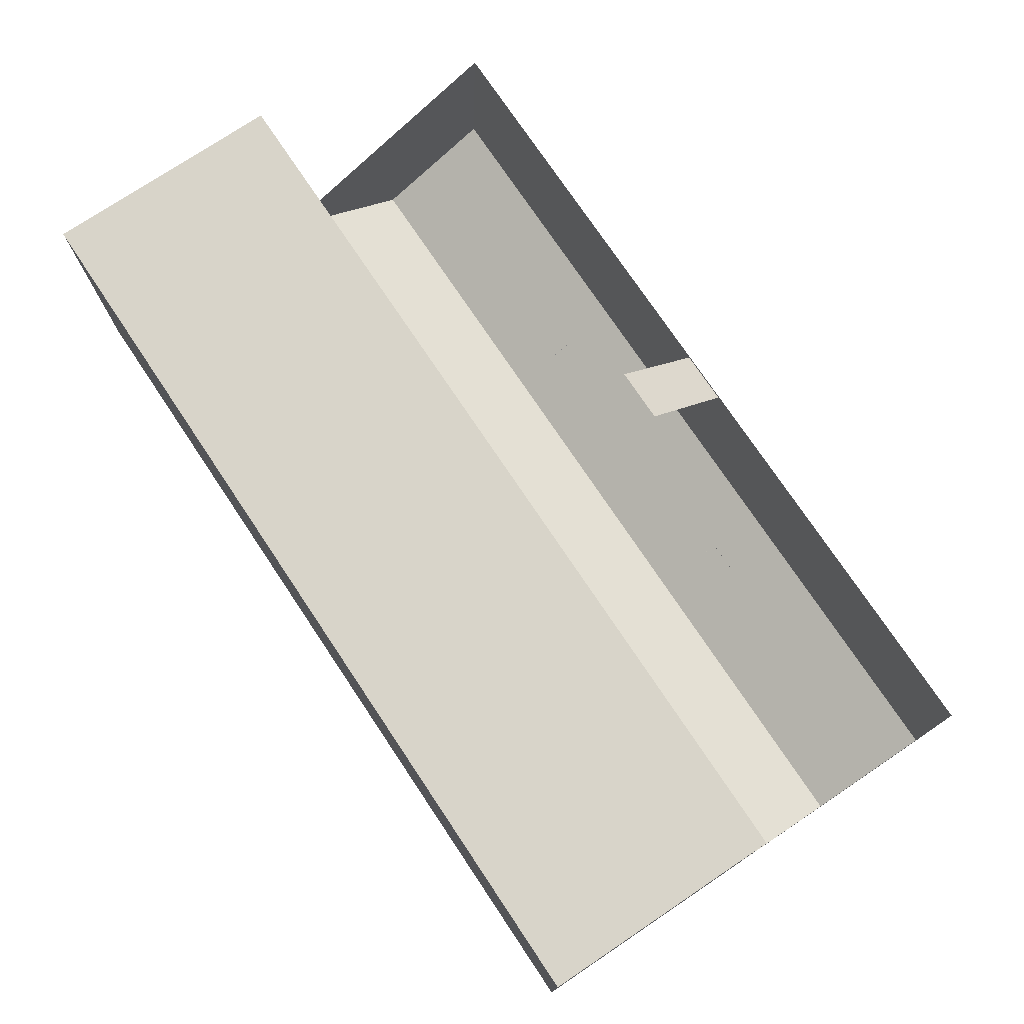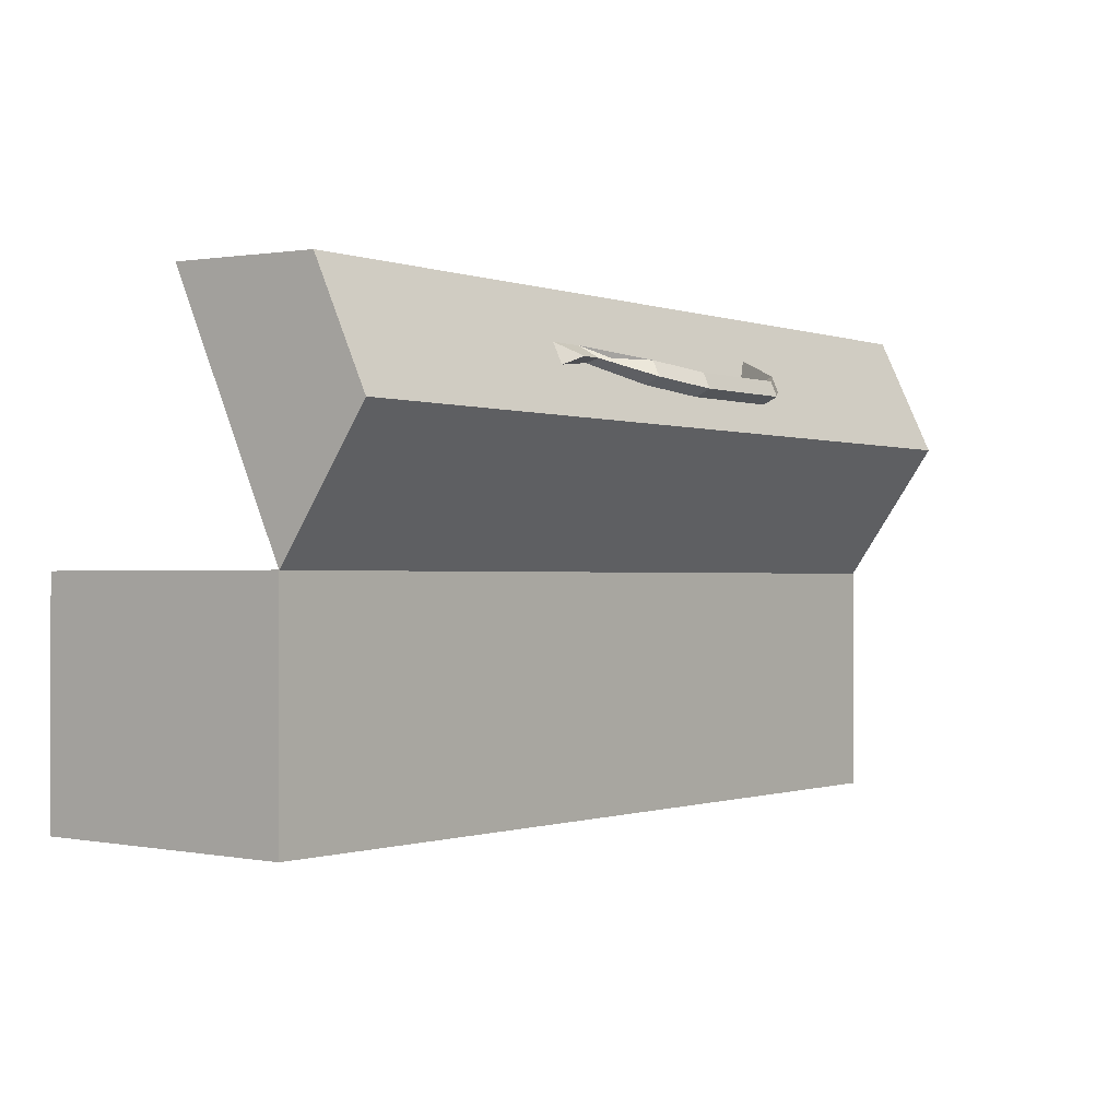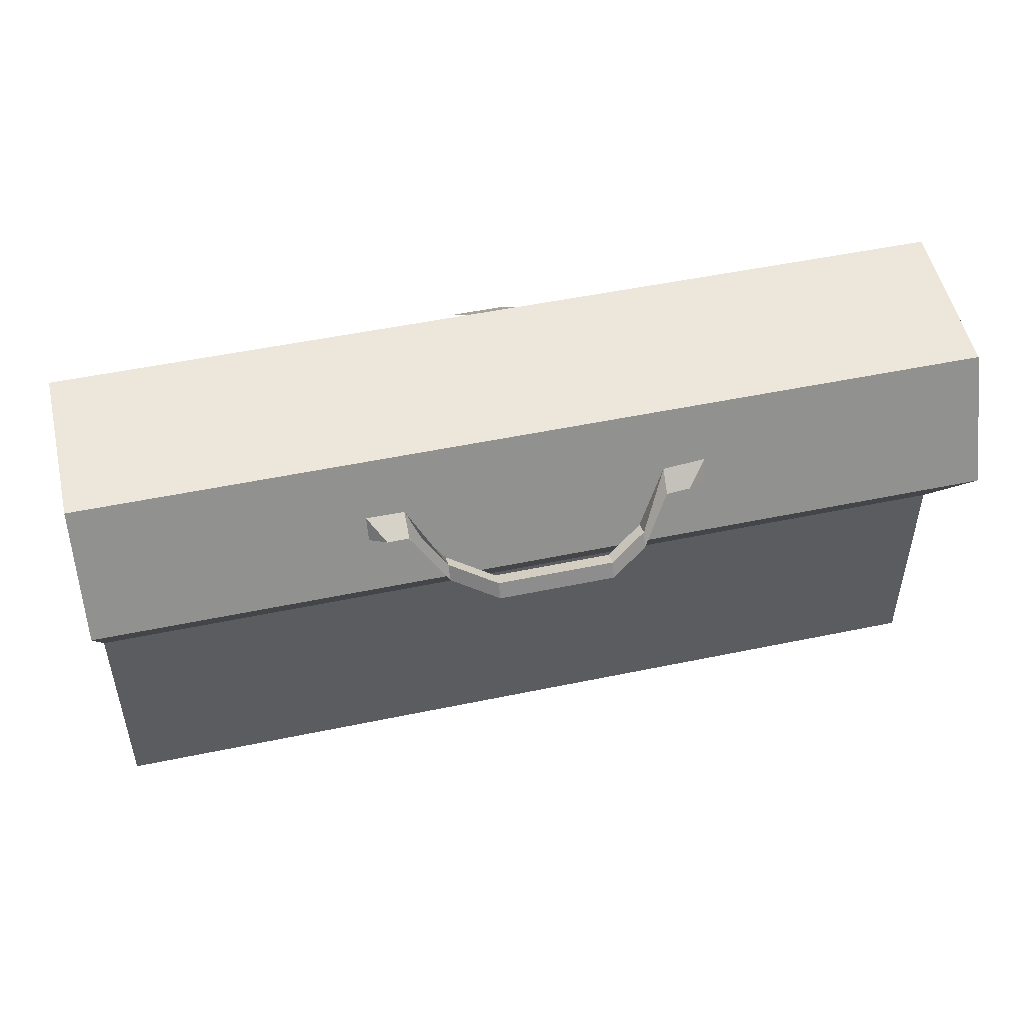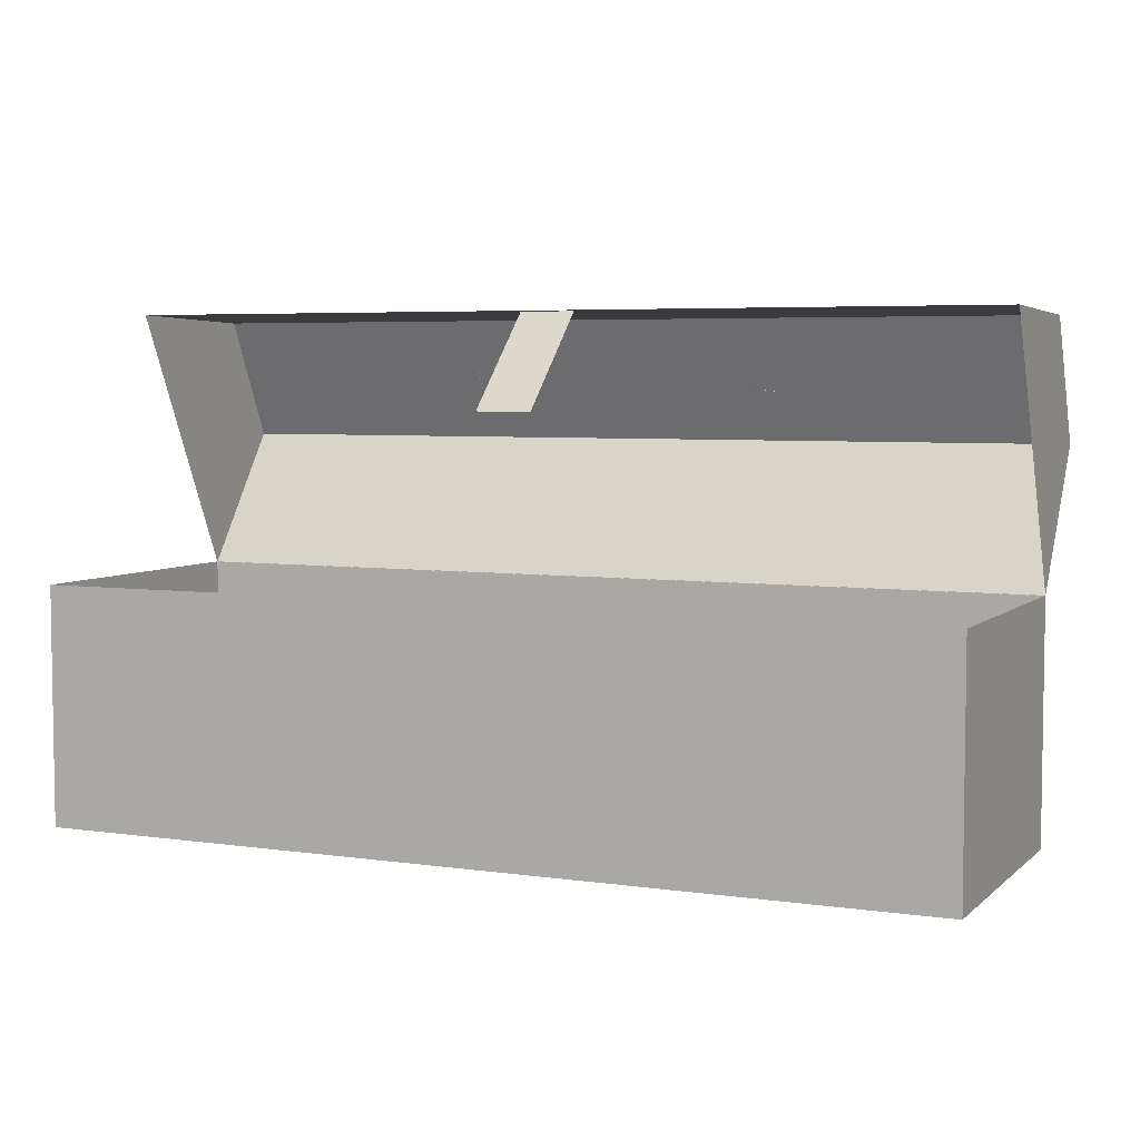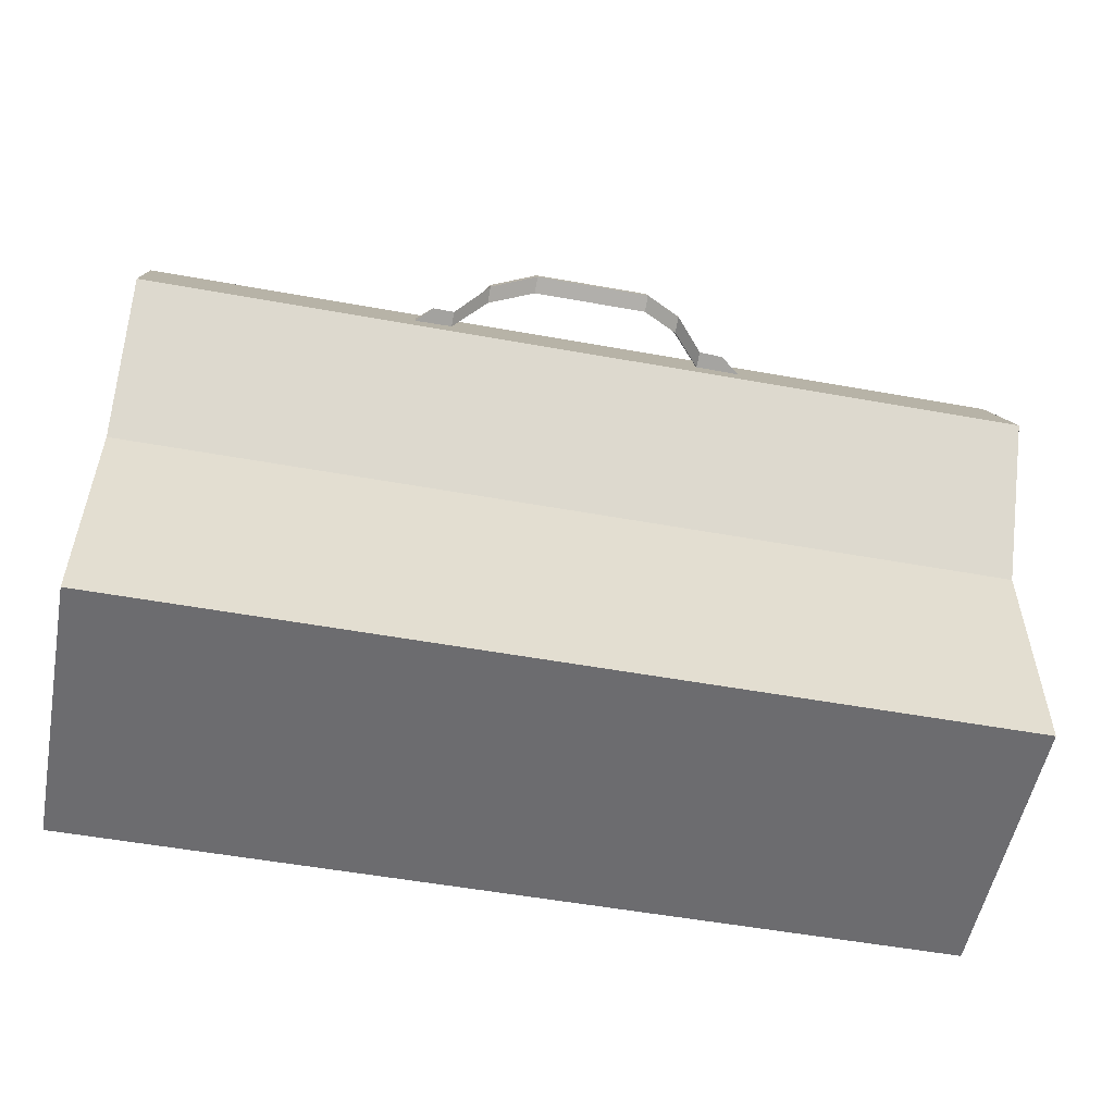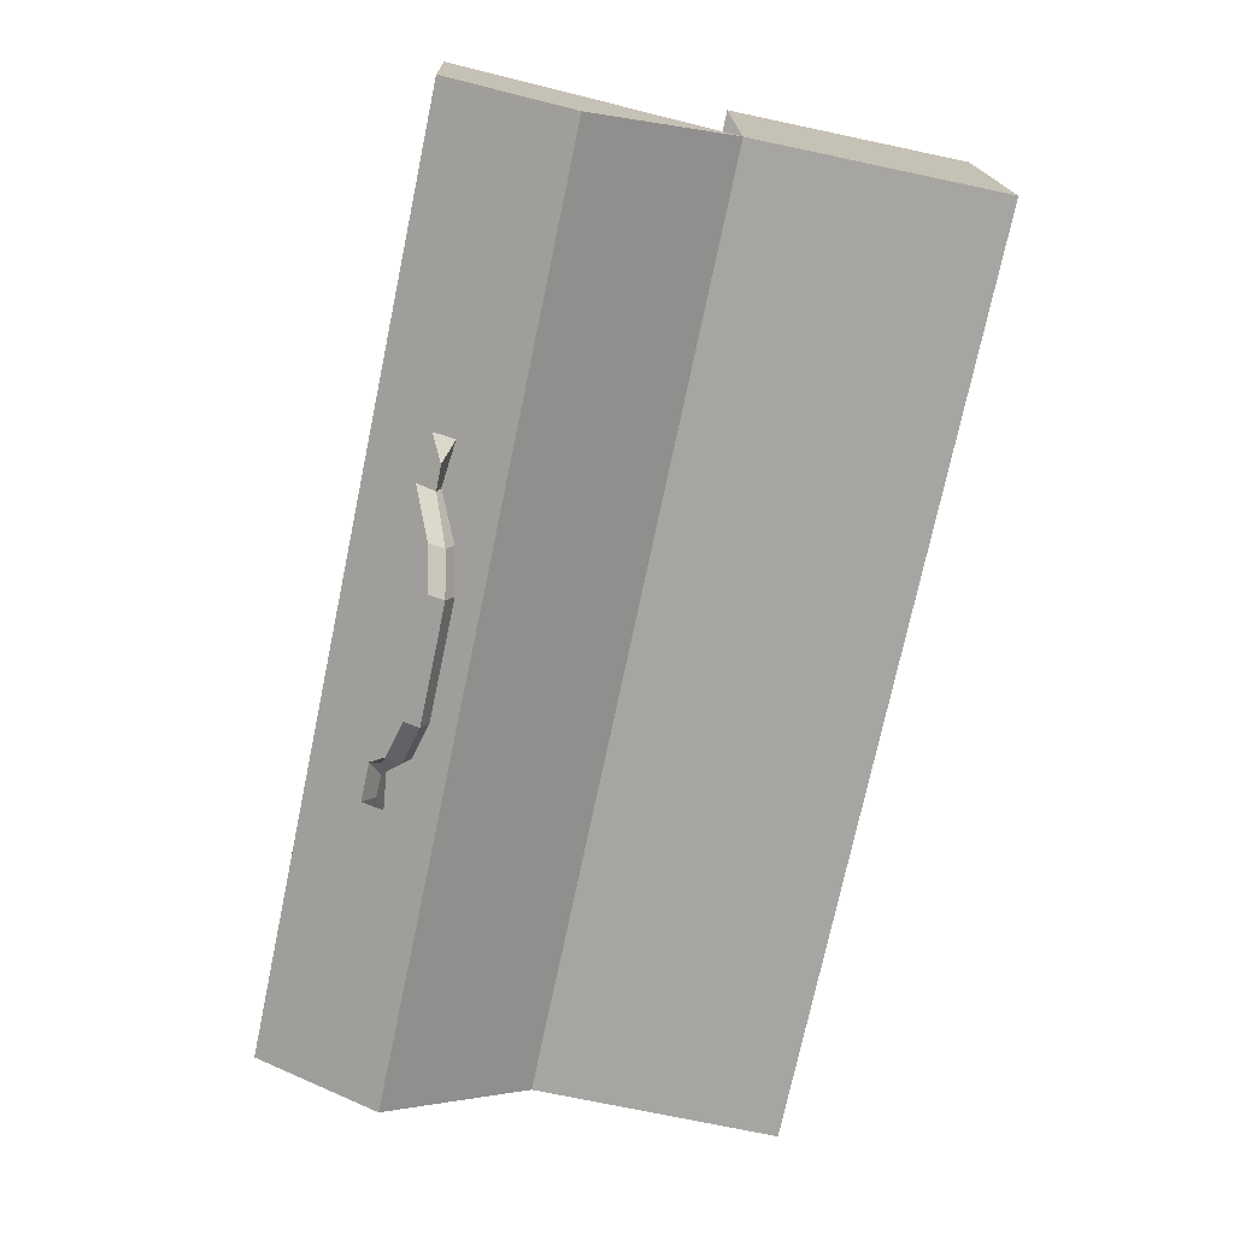
<metadata>
{"format":"obj","ext":"obj","renderer":"f3d","projection":"perspective","resolution":1024,"background":"white","views":[{"elev":75.4,"azim":56.2,"up":"+Z"},{"elev":-0.6,"azim":128.6,"up":"+Y"},{"elev":50.5,"azim":167.1,"up":"+Y"},{"elev":5.1,"azim":24.2,"up":"+Y"},{"elev":-53.8,"azim":169.1,"up":"+Y"},{"elev":-73.7,"azim":-101.9,"up":"+Z"}]}
</metadata>
<code>
o ToolBox
v -0.9816 1.559 0.3161
v -0.9816 2.074 0.3161
v -0.9816 1.559 -0.3161
v -0.9816 2.074 -0.3161
v 0.9679 1.559 0.3161
v 0.9679 2.074 0.3161
v 0.9679 1.559 -0.3161
v 0.9679 2.074 -0.3161
v -0.1134 2.433 -0.6569
v 0.1291 2.433 -0.657
v -0.1133 2.418 -0.6243
v 0.1292 2.418 -0.6244
v -0.1133 2.466 -0.6421
v 0.1292 2.466 -0.6422
v -0.1132 2.451 -0.6095
v 0.1293 2.451 -0.6096
v -0.1134 2.433 -0.6569
v -0.1133 2.418 -0.6243
v -0.1133 2.466 -0.6421
v -0.1132 2.451 -0.6095
v -0.1929 2.452 -0.6074
v -0.1928 2.437 -0.5748
v -0.1928 2.484 -0.5926
v -0.1927 2.469 -0.5601
v -0.2664 2.489 -0.507
v -0.2663 2.482 -0.4724
v -0.2663 2.53 -0.4709
v -0.2663 2.496 -0.4661
v 0.2228 2.453 -0.6027
v 0.2229 2.439 -0.5701
v 0.2229 2.486 -0.588
v 0.223 2.471 -0.5554
v 0.2884 2.49 -0.5047
v 0.2884 2.483 -0.4719
v 0.2884 2.518 -0.4545
v 0.2885 2.496 -0.4656
v 0.3349 2.49 -0.5054
v 0.3694 2.473 -0.4766
v 0.3694 2.519 -0.455
v 0.3695 2.496 -0.4659
v -0.3171 2.49 -0.5042
v -0.362 2.473 -0.4765
v -0.362 2.519 -0.4547
v -0.362 2.496 -0.4658
v -0.9816 2.643 -0.04259
v -0.9816 2.073 -0.316
v 0.9679 2.643 -0.04259
v 0.9679 2.073 -0.316
v -0.9816 2.632 -0.4004
v -0.9816 2.369 -0.5267
v 0.9679 2.632 -0.4004
v 0.9679 2.369 -0.5267
v -0.05976 2.441 0.1656
v 0.05976 2.441 0.1656
v -0.05976 2.641 -0.04165
v 0.05976 2.641 -0.04165
v -0.9816 1.559 0.3161
v -0.9816 2.074 0.3161
v -0.9816 1.559 -0.3161
v -0.9816 2.074 -0.3161
v 0.9679 1.559 0.3161
v 0.9679 2.074 0.3161
v 0.9679 1.559 -0.3161
v 0.9679 2.074 -0.3161
v -0.9816 2.643 -0.04259
v -0.9816 2.073 -0.316
v 0.9679 2.643 -0.04259
v 0.9679 2.073 -0.316
v -0.9816 2.632 -0.4004
v -0.9816 2.369 -0.5267
v 0.9679 2.632 -0.4004
v 0.9679 2.369 -0.5267
v -0.05976 2.441 0.1656
v 0.05976 2.441 0.1656
v -0.05976 2.641 -0.04165
v 0.05976 2.641 -0.04165
f 1 2 4 3
f 3 4 8 7
f 7 8 6 5
f 5 6 2 1
f 3 7 5 1
f 9 10 12 11
f 11 12 16 15
f 15 16 14 13
f 13 14 10 9
f 13 9 17 19
f 16 12 30 32
f 20 19 23 24
f 11 15 20 18
f 9 11 18 17
f 15 13 19 20
f 23 21 25 27
f 17 18 22 21
f 19 17 21 23
f 18 20 24 22
f 22 24 28 26
f 24 23 27 28
f 21 22 26 25
f 31 32 36 35
f 14 16 32 31
f 12 10 29 30
f 10 14 31 29
f 33 35 39 37
f 30 29 33 34
f 29 31 35 33
f 32 30 34 36
f 40 38 37 39
f 34 33 37 38
f 42 44 43 41
f 25 26 42 41
f 27 25 41 43
f 48 46 50 52
f 52 50 49 51
f 47 48 52 51
f 46 45 49 50
f 45 47 51 49
f 53 54 56 55
f 57 59 60 58
f 59 63 64 60
f 63 61 62 64
f 61 57 58 62
f 59 57 61 63
f 68 72 70 66
f 72 71 69 70
f 67 71 72 68
f 66 70 69 65
f 65 69 71 67
f 73 75 76 74

</code>
